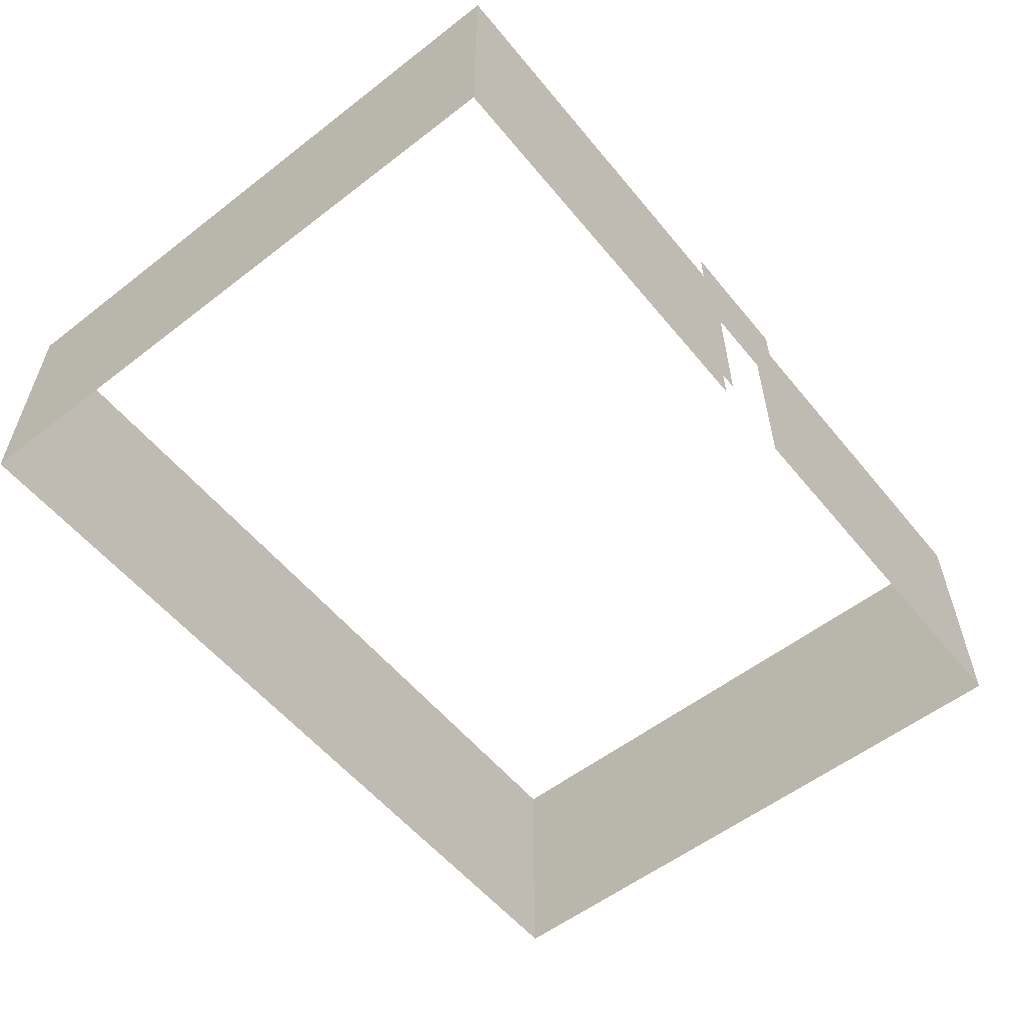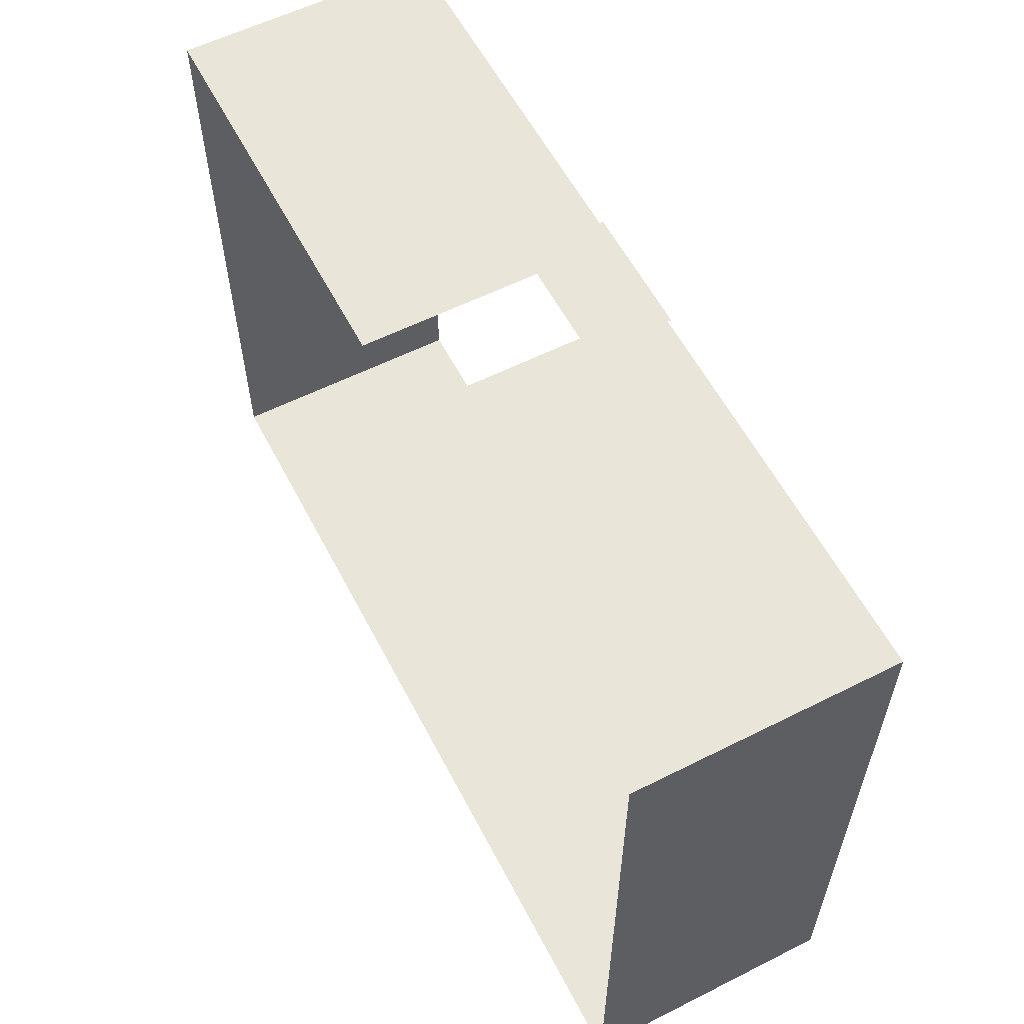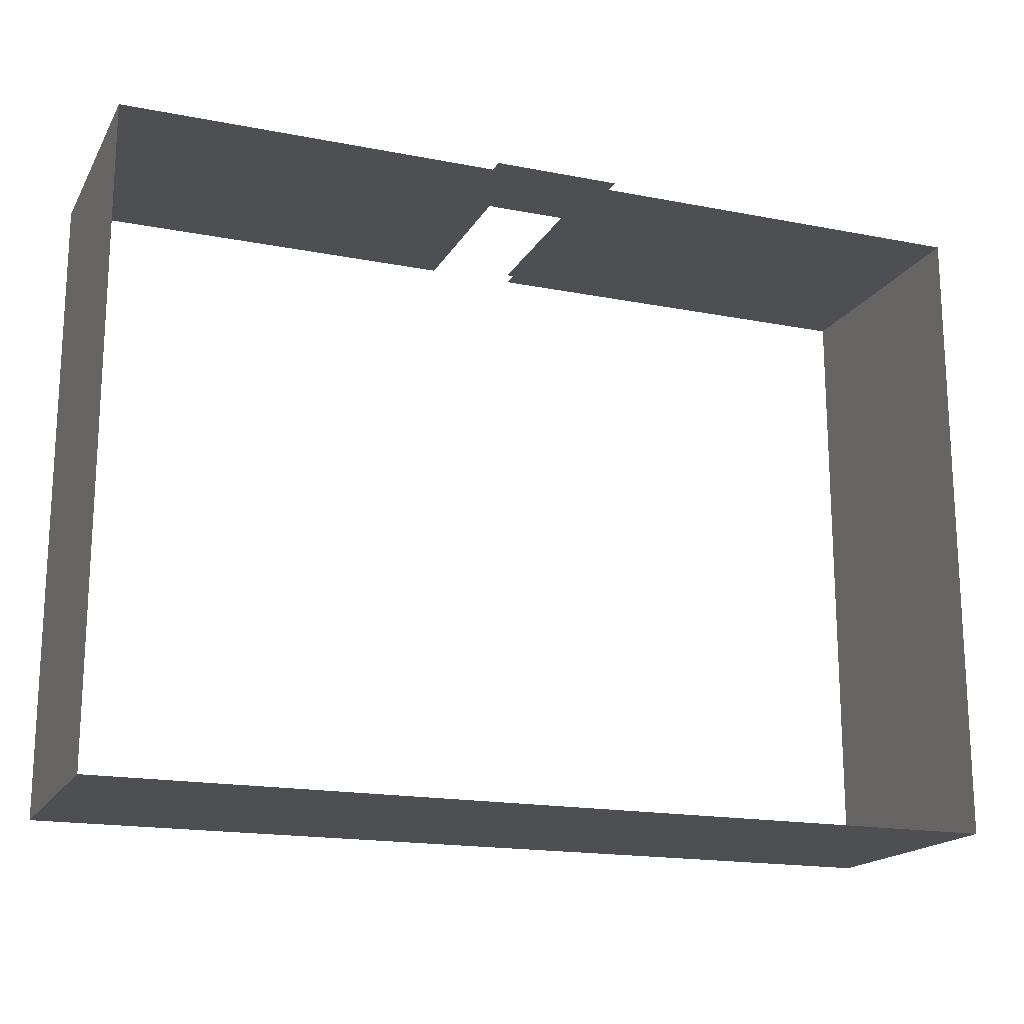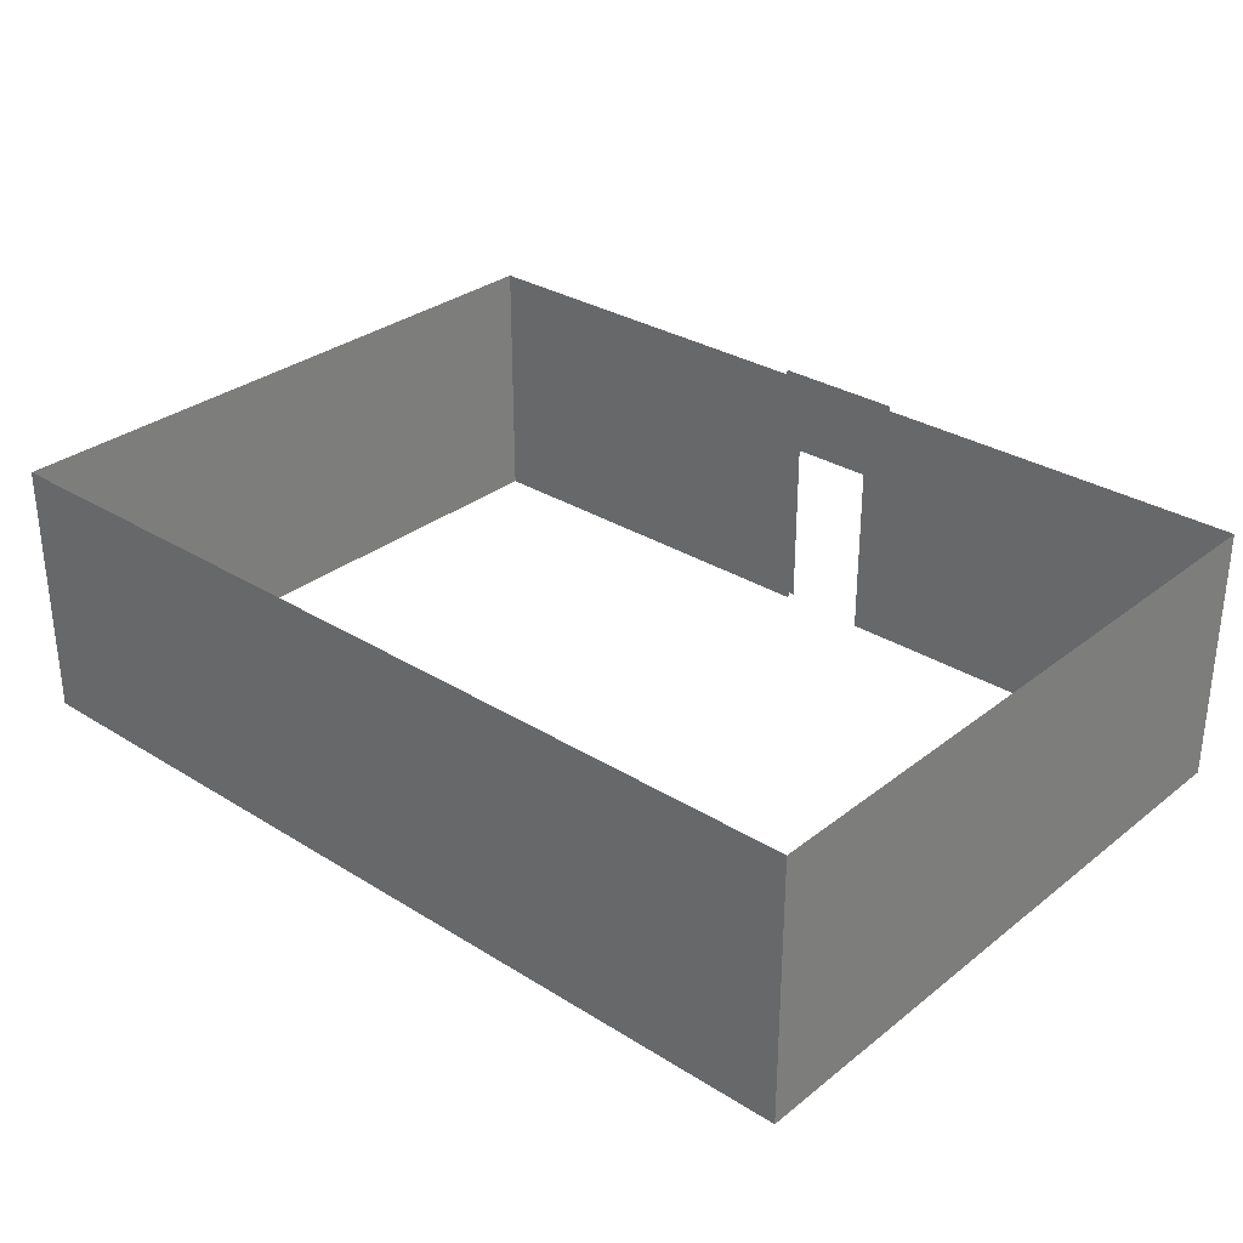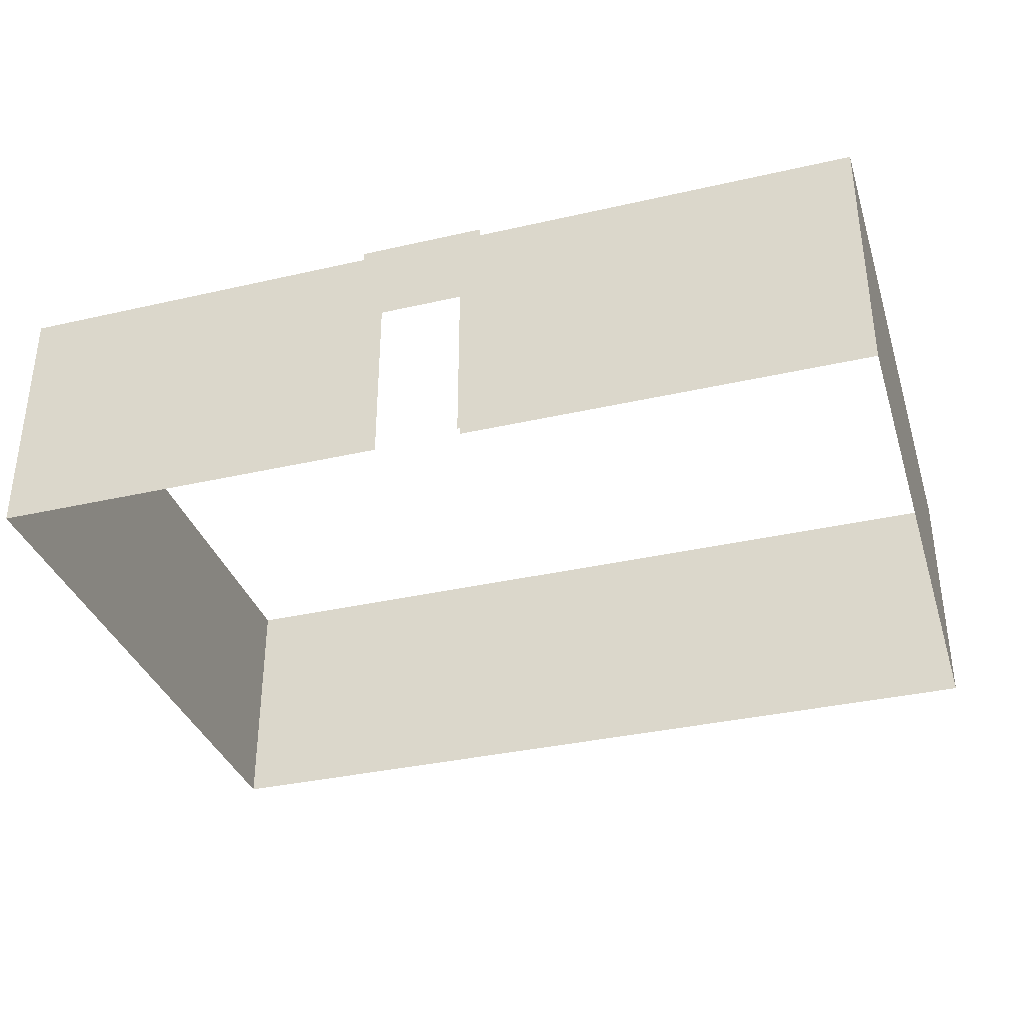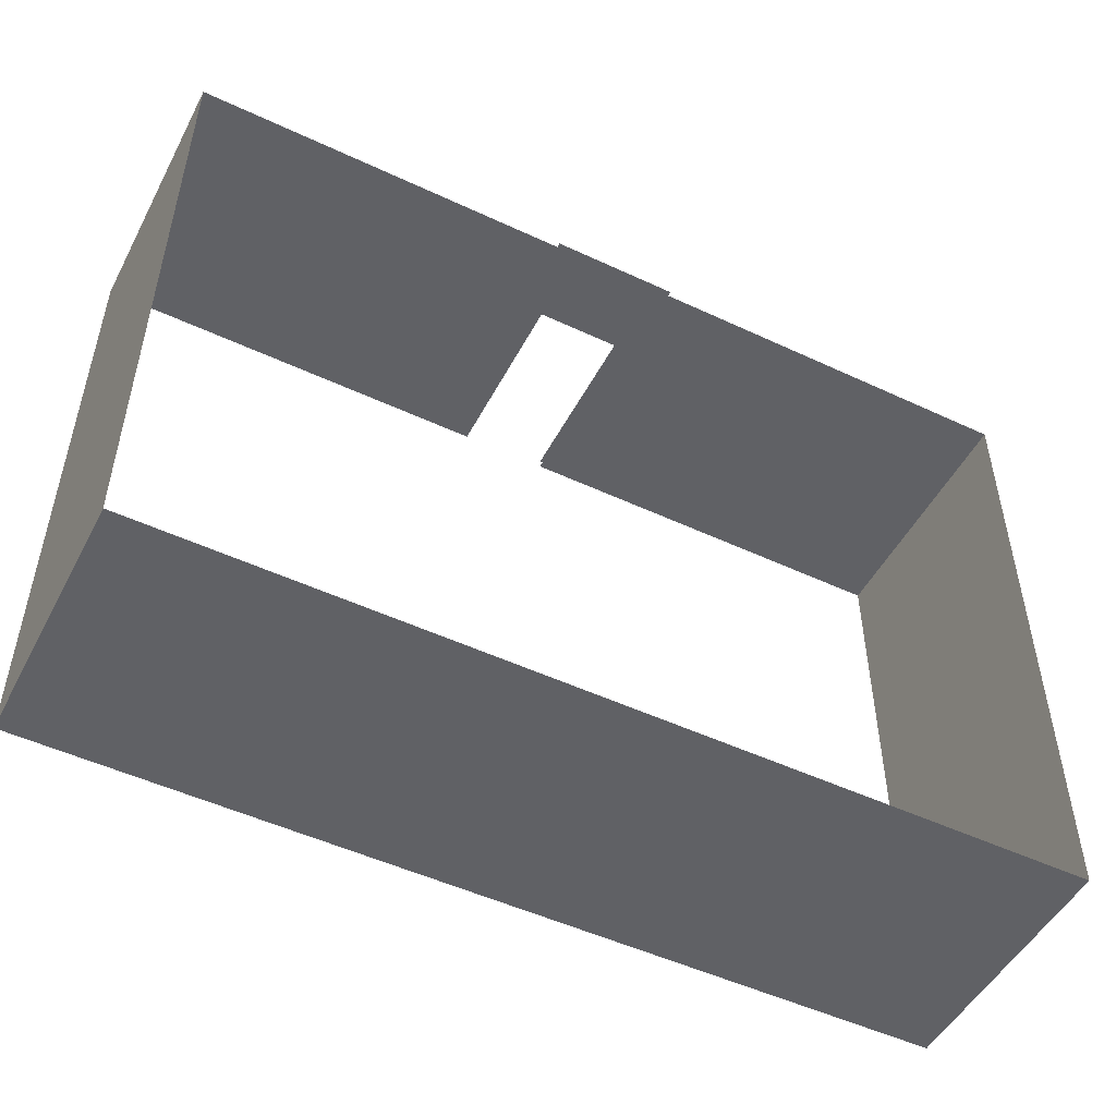
<metadata>
{"format":"obj","ext":"obj","renderer":"f3d","projection":"perspective","resolution":1024,"background":"white","views":[{"elev":-56.4,"azim":128.9,"up":"+Z"},{"elev":58.3,"azim":-117.4,"up":"+Y"},{"elev":-17.6,"azim":-21.1,"up":"+Y"},{"elev":30.8,"azim":41.8,"up":"+Z"},{"elev":-35.0,"azim":-163.0,"up":"+Z"},{"elev":-50.2,"azim":-27.2,"up":"+Y"}]}
</metadata>
<code>
v  0 0 0
v  0 0 300
v  -23.52 0 207
v  -23.52 0 0
v  -150 0 0
v  -126.5 0 0
v  -126.5 0 207
v  -150 0 300
v  0 10 0
v  -23.52 10 0
v  -23.52 10 207
v  0 10 300
v  -150 10 0
v  -150 10 300
v  -126.5 10 207
v  -126.5 10 0
v  150 0 0
v  150 0 300
v  300 0 0
v  300 0 300
v  450 0 0
v  450 0 300
v  450 -150 0
v  450 -150 300
v  450 -300 0
v  450 -300 300
v  450 -450 0
v  450 -450 300
v  450 -600 0
v  450 -600 300
v  -450 0 0
v  -300 0 0
v  -300 0 300
v  -450 0 300
v  450 -750 0
v  450 -750 300
v  -150 -750 0
v  -300 -750 0
v  -300 -750 300
v  -150 -750 300
v  -450 -750 0
v  -450 -750 300
v  0 -750 0
v  0 -750 300
v  150 -750 0
v  150 -750 300
v  300 -750 0
v  300 -750 300
v  -600 -750 0
v  -600 -750 300
v  -600 -150 0
v  -600 0 0
v  -600 0 300
v  -600 -150 300
v  -600 -300 0
v  -600 -300 300
v  -600 -450 0
v  -600 -450 300
v  -600 -600 0
v  -600 -600 300
g refreshment_area
f 1 2 3 4
f 5 6 7 8
f 3 2 8 7
f 9 10 11 12
f 13 14 15 16
f 11 15 14 12
f 1 17 18 2
f 17 19 20 18
f 19 21 22 20
f 21 23 24 22
f 23 25 26 24
f 25 27 28 26
f 27 29 30 28
f 31 32 33 34
f 29 35 36 30
f 37 38 39 40
f 38 41 42 39
f 43 37 40 44
f 45 43 44 46
f 47 45 46 48
f 35 47 48 36
f 41 49 50 42
f 51 52 53 54
f 55 51 54 56
f 57 55 56 58
f 59 57 58 60
f 49 59 60 50
f 52 31 34 53
f 32 5 8 33

</code>
